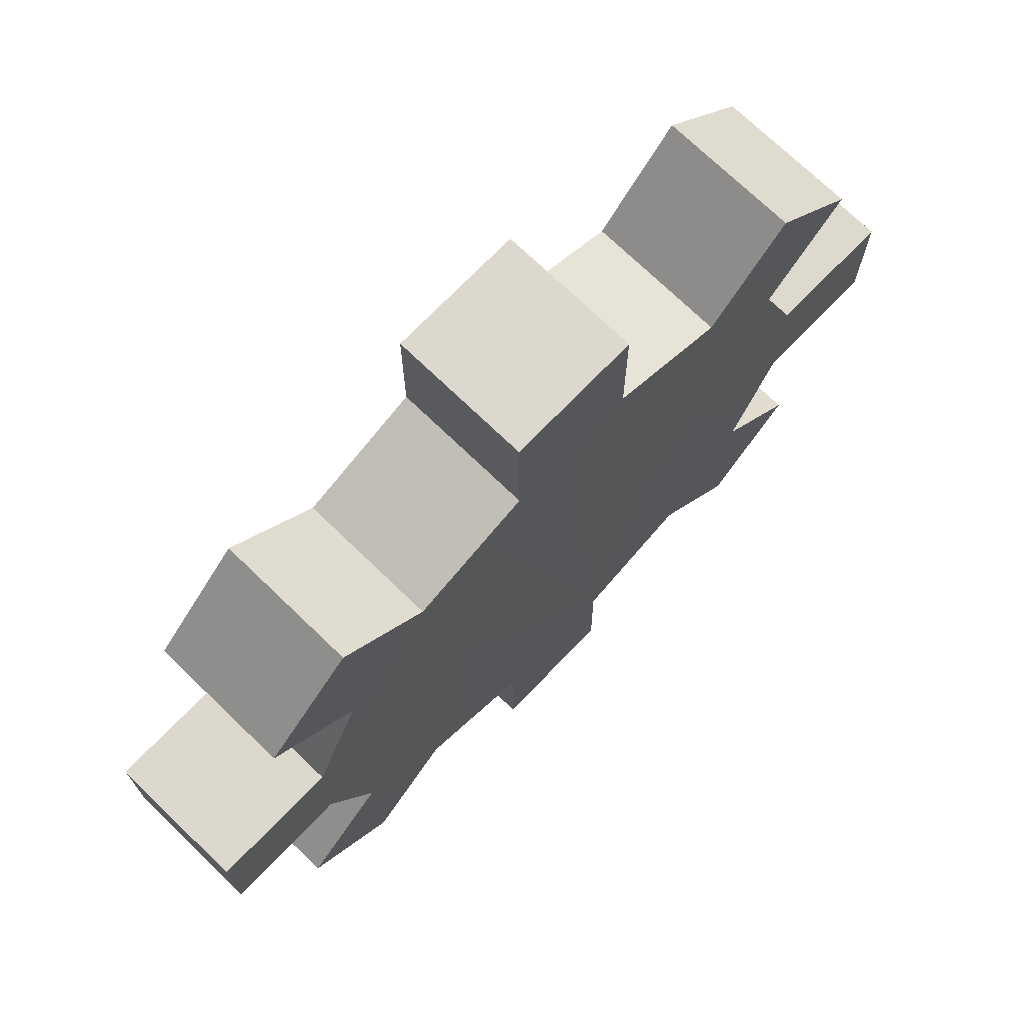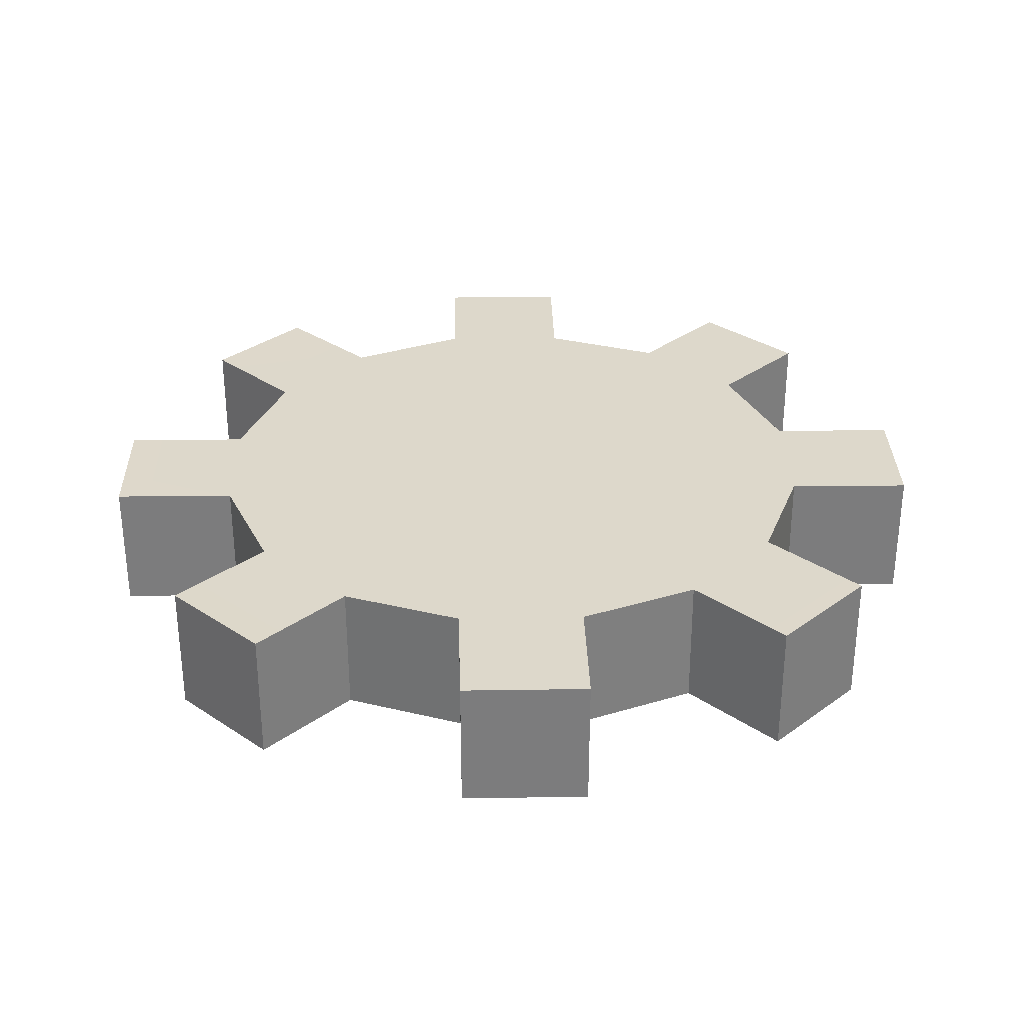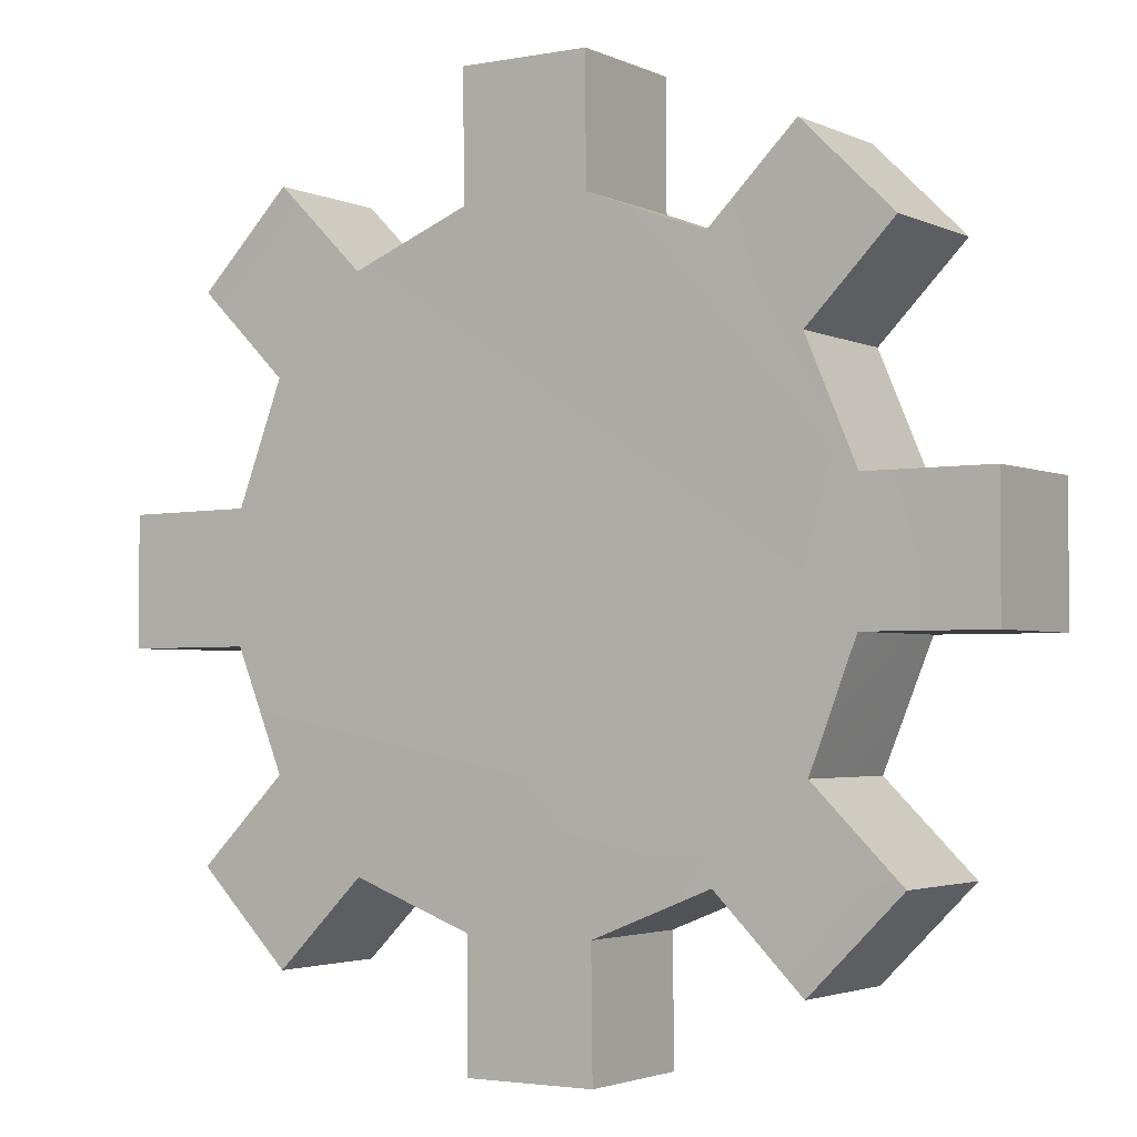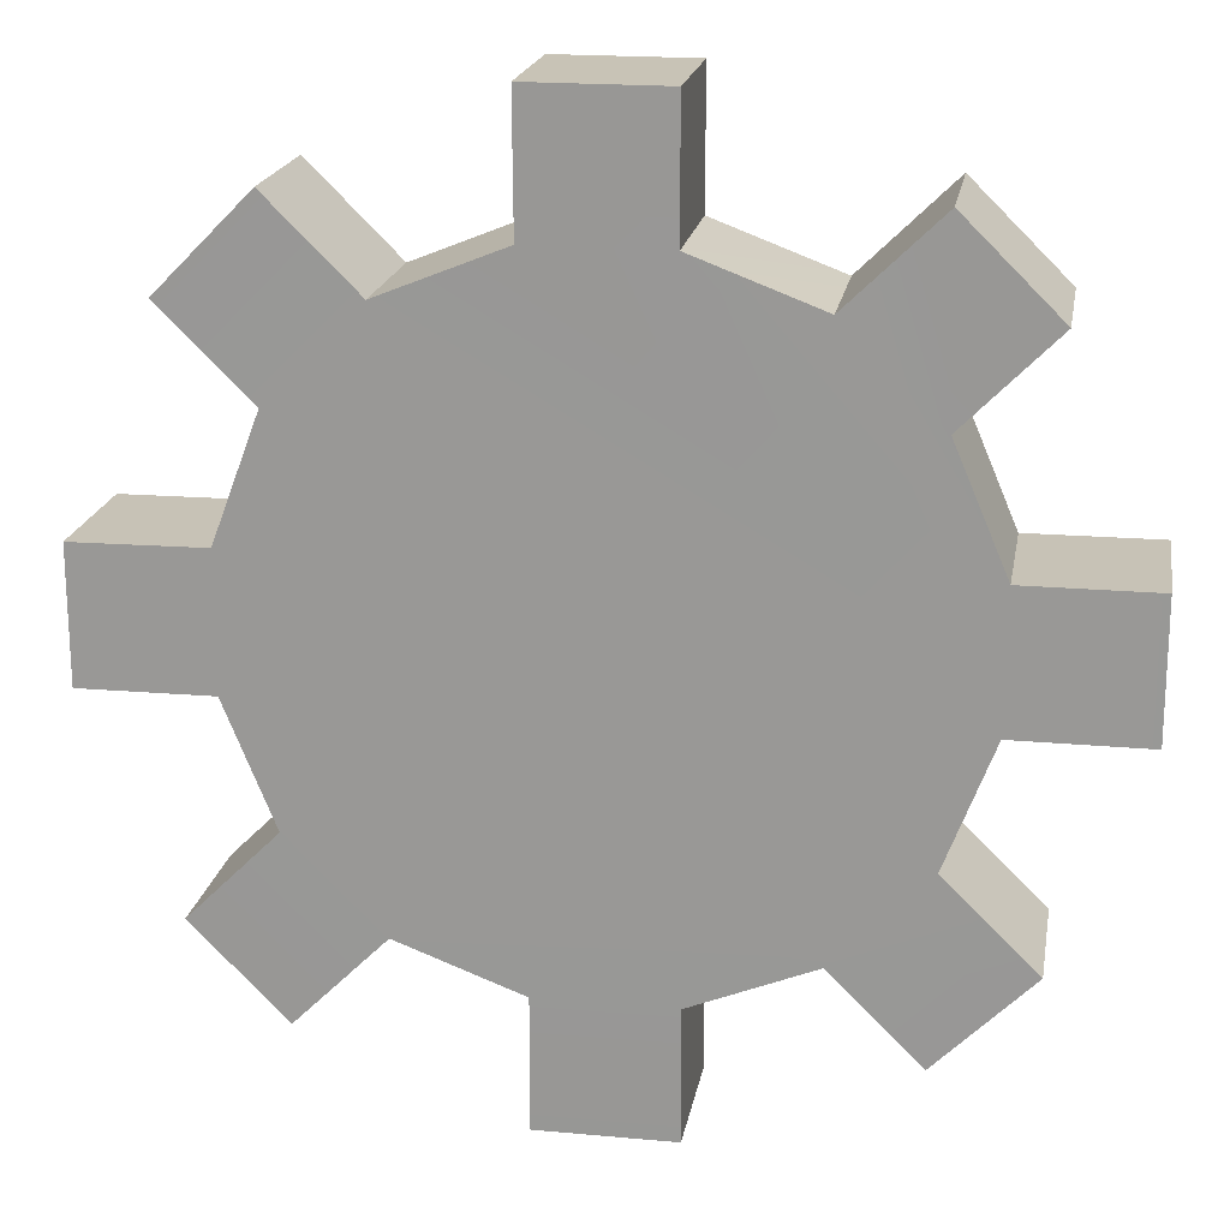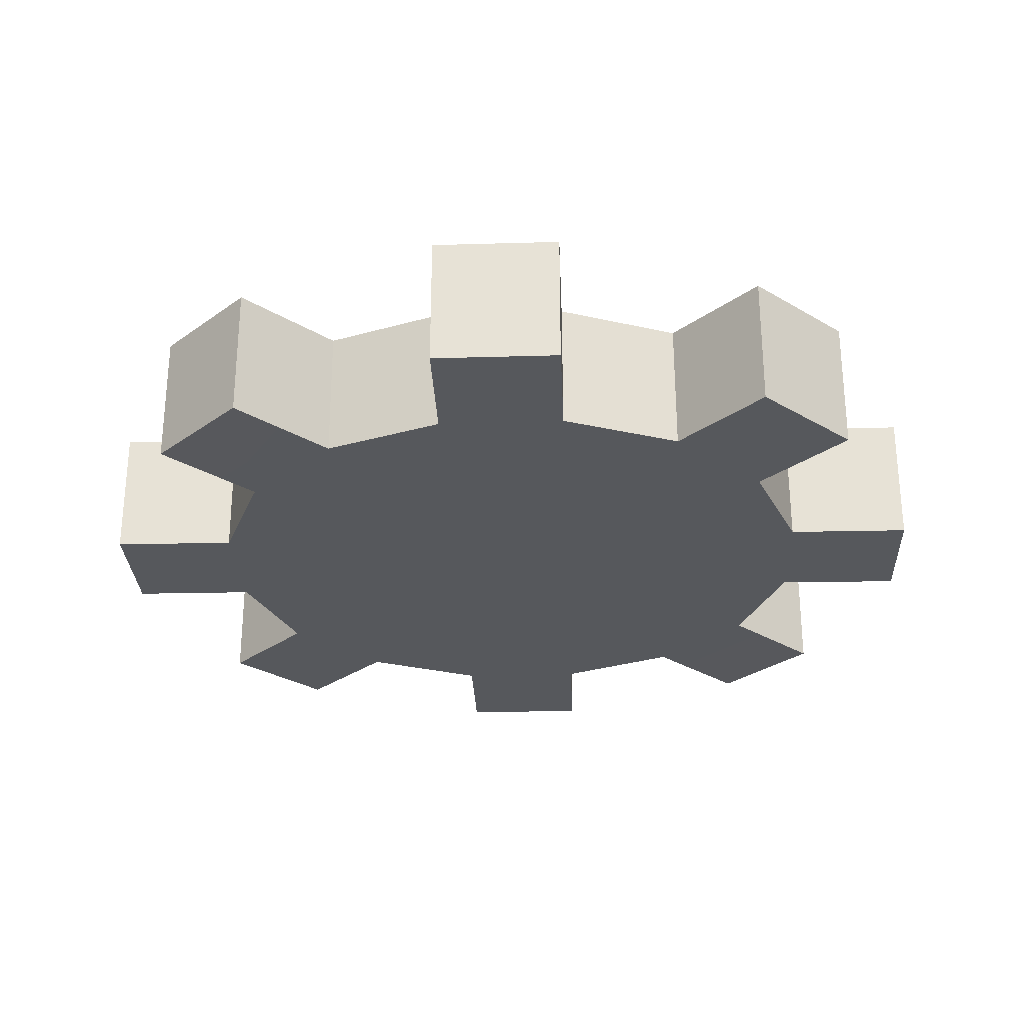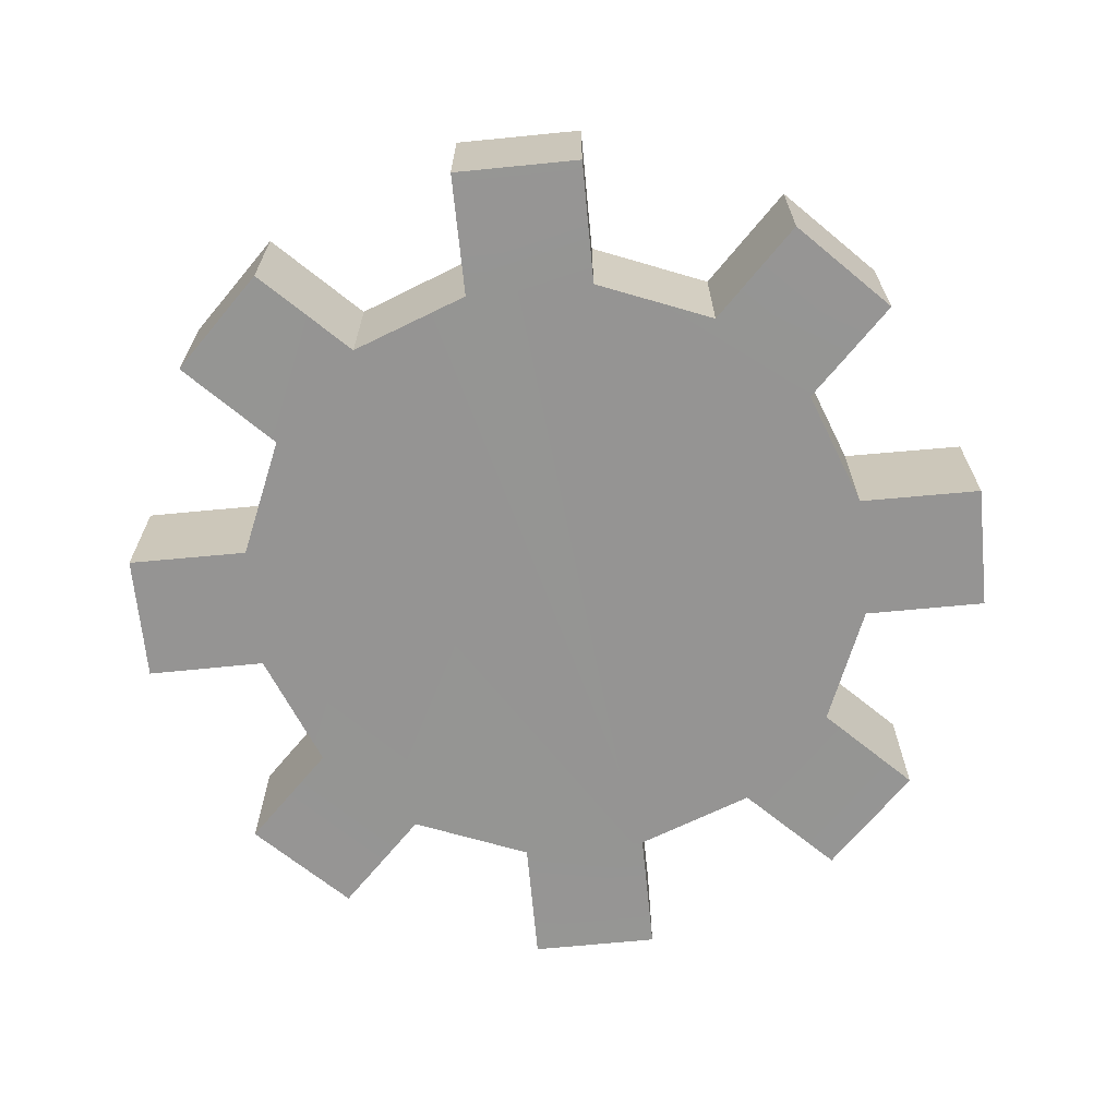
<metadata>
{"format":"obj","ext":"obj","renderer":"f3d","projection":"perspective","resolution":1024,"background":"white","views":[{"elev":72.4,"azim":134.0,"up":"+Y"},{"elev":31.3,"azim":-91.2,"up":"+Z"},{"elev":-2.7,"azim":33.1,"up":"+Y"},{"elev":19.5,"azim":9.8,"up":"+Y"},{"elev":-28.2,"azim":-87.4,"up":"+Z"},{"elev":-67.3,"azim":-174.3,"up":"+Z"}]}
</metadata>
<code>
v 0.1375 0.7174 -0.3038
v 0.138 0.7191 -0.0003964
v 0.4046 0.6172 -0.3034
v 0.4046 0.618 -0.002331
v -0.1506 0.7174 -0.3038
v -0.4157 0.6097 -0.3035
v -0.1506 0.7183 -0.002715
v -0.4158 0.6106 -0.002433
v -0.6176 0.4042 -0.303
v -0.7178 0.137 -0.3022
v -0.6176 0.405 -0.001878
v -0.7179 0.1379 -0.001132
v -0.7178 -0.1511 -0.3014
v -0.6101 -0.4162 -0.3007
v -0.7179 -0.1502 -0.0003098
v -0.6102 -0.4153 0.0004633
v -0.4046 -0.618 -0.3
v -0.1374 -0.7183 -0.2997
v -0.4046 -0.6172 0.00107
v -0.1375 -0.7174 0.001418
v 0.4158 -0.6106 -0.2999
v 0.4157 -0.6097 0.001172
v 0.1506 -0.7183 -0.2997
v 0.1506 -0.7174 0.001453
v 0.6176 -0.405 -0.3005
v 0.7255 -0.1379 -0.3012
v 0.6176 -0.4042 0.000616
v 0.7191 -0.138 -0.0003964
v 0.7228 0.1502 -0.3021
v 0.6102 0.4153 -0.3028
v 0.7228 0.1511 -0.0009517
v 0.6101 0.4162 -0.001725
v 0.9986 0.1519 -0.302
v 0.9986 0.1519 -0.0003964
v 0.9988 -0.1378 -0.0003964
v 0.9988 -0.1378 -0.302
v 0.6013 0.8109 -0.302
v 0.6013 0.8109 -0.0003964
v 0.8037 0.612 -0.0003964
v 0.8037 0.612 -0.302
v -0.1519 0.9986 -0.302
v -0.1519 0.9986 -0.0003964
v 0.1378 0.9988 -0.0003964
v 0.1378 0.9988 -0.302
v -0.8109 0.5982 -0.302
v -0.8109 0.5982 -0.0003964
v -0.6088 0.8037 -0.0003964
v -0.6088 0.8037 -0.302
v -0.9986 -0.1519 -0.302
v -0.9986 -0.1519 -0.0003964
v -0.9988 0.1346 -0.0003964
v -0.9988 0.1346 -0.302
v -0.6013 -0.8141 -0.302
v -0.6013 -0.8141 -0.0003964
v -0.8037 -0.6088 -0.0003964
v -0.8037 -0.6088 -0.302
v 0.1527 -0.9986 -0.302
v 0.1527 -0.9986 -0.0003964
v -0.1386 -0.9988 -0.0003964
v -0.1386 -0.9988 -0.302
v 0.8141 -0.5982 -0.302
v 0.8141 -0.5982 -0.0003964
v 0.6088 -0.8037 -0.0003964
v 0.6088 -0.8037 -0.302
g gearHead gearGeo gearAll
f 1 2 3
f 3 2 4
f 5 6 7
f 6 8 7
f 9 10 11
f 10 12 11
f 13 14 15
f 14 16 15
f 17 18 19
f 18 20 19
f 21 22 23
f 23 22 24
f 25 26 27
f 26 28 27
f 29 30 31
f 30 32 31
f 30 29 3
f 29 26 3
f 26 25 3
f 25 21 3
f 21 23 3
f 23 18 3
f 3 18 1
f 1 18 5
f 18 17 5
f 17 14 5
f 14 13 5
f 13 10 5
f 10 9 5
f 9 6 5
f 32 4 31
f 4 2 31
f 2 7 31
f 31 7 28
f 7 8 28
f 8 11 28
f 11 12 28
f 28 12 27
f 12 15 27
f 15 16 27
f 16 19 27
f 19 20 27
f 20 24 27
f 24 22 27
f 33 34 35 36
f 34 31 28 35
f 34 33 29 31
f 26 29 33 36
f 28 26 36 35
f 37 38 39 40
f 38 4 32 39
f 38 37 3 4
f 30 3 37 40
f 32 30 40 39
f 41 42 43 44
f 42 7 2 43
f 42 41 5 7
f 1 5 41 44
f 2 1 44 43
f 45 46 47 48
f 46 11 8 47
f 46 45 9 11
f 6 9 45 48
f 8 6 48 47
f 49 50 51 52
f 50 15 12 51
f 50 49 13 15
f 10 13 49 52
f 12 10 52 51
f 53 54 55 56
f 54 19 16 55
f 54 53 17 19
f 14 17 53 56
f 16 14 56 55
f 57 58 59 60
f 58 57 23 24
f 18 23 57 60
f 20 18 60 59
f 58 24 20 59
f 61 62 63 64
f 62 61 25 27
f 21 25 61 64
f 22 21 64 63
f 62 27 22 63
g HorizontalFloor HorizontalCollisions gearCollisions gearAll
f 32 4 31
f 4 2 31
f 2 7 31
f 31 7 28
f 7 8 28
f 8 11 28
f 11 12 28
f 28 12 27
f 12 15 27
f 15 16 27
f 16 19 27
f 19 20 27
f 20 24 27
f 24 22 27
f 34 31 28 35
f 38 4 32 39
f 42 7 2 43
f 46 11 8 47
f 50 15 12 51
f 54 19 16 55
f 58 24 20 59
f 62 27 22 63
g HorizontalWalls HorizontalCollisions gearCollisions gearAll
f 1 2 3
f 3 2 4
f 5 6 7
f 6 8 7
f 9 10 11
f 10 12 11
f 13 14 15
f 14 16 15
f 17 18 19
f 18 20 19
f 21 22 23
f 23 22 24
f 25 26 27
f 26 28 27
f 29 30 31
f 30 32 31
f 30 29 3
f 29 26 3
f 26 25 3
f 25 21 3
f 21 23 3
f 23 18 3
f 3 18 1
f 1 18 5
f 18 17 5
f 17 14 5
f 14 13 5
f 13 10 5
f 10 9 5
f 9 6 5
f 33 34 35 36
f 34 33 29 31
f 26 29 33 36
f 28 26 36 35
f 37 38 39 40
f 38 37 3 4
f 30 3 37 40
f 32 30 40 39
f 41 42 43 44
f 42 41 5 7
f 1 5 41 44
f 2 1 44 43
f 45 46 47 48
f 46 45 9 11
f 6 9 45 48
f 8 6 48 47
f 49 50 51 52
f 50 49 13 15
f 10 13 49 52
f 12 10 52 51
f 53 54 55 56
f 54 53 17 19
f 14 17 53 56
f 16 14 56 55
f 57 58 59 60
f 58 57 23 24
f 18 23 57 60
f 20 18 60 59
f 61 62 63 64
f 62 61 25 27
f 21 25 61 64
f 22 21 64 63
g VerticalAllWalls VerticalCollisions gearCollisions gearAll
f 1 2 3
f 3 2 4
f 5 6 7
f 6 8 7
f 9 10 11
f 10 12 11
f 13 14 15
f 14 16 15
f 17 18 19
f 18 20 19
f 21 22 23
f 23 22 24
f 25 26 27
f 26 28 27
f 29 30 31
f 30 32 31
f 30 29 3
f 29 26 3
f 26 25 3
f 25 21 3
f 21 23 3
f 23 18 3
f 3 18 1
f 1 18 5
f 18 17 5
f 17 14 5
f 14 13 5
f 13 10 5
f 10 9 5
f 9 6 5
f 32 4 31
f 4 2 31
f 2 7 31
f 31 7 28
f 7 8 28
f 8 11 28
f 11 12 28
f 28 12 27
f 12 15 27
f 15 16 27
f 16 19 27
f 19 20 27
f 20 24 27
f 24 22 27
f 33 34 35 36
f 34 31 28 35
f 34 33 29 31
f 26 29 33 36
f 28 26 36 35
f 37 38 39 40
f 38 4 32 39
f 38 37 3 4
f 30 3 37 40
f 32 30 40 39
f 41 42 43 44
f 42 7 2 43
f 42 41 5 7
f 1 5 41 44
f 2 1 44 43
f 45 46 47 48
f 46 11 8 47
f 46 45 9 11
f 6 9 45 48
f 8 6 48 47
f 49 50 51 52
f 50 15 12 51
f 50 49 13 15
f 10 13 49 52
f 12 10 52 51
f 53 54 55 56
f 54 19 16 55
f 54 53 17 19
f 14 17 53 56
f 16 14 56 55
f 57 58 59 60
f 58 57 23 24
f 18 23 57 60
f 20 18 60 59
f 58 24 20 59
f 61 62 63 64
f 62 61 25 27
f 21 25 61 64
f 22 21 64 63
f 62 27 22 63

</code>
